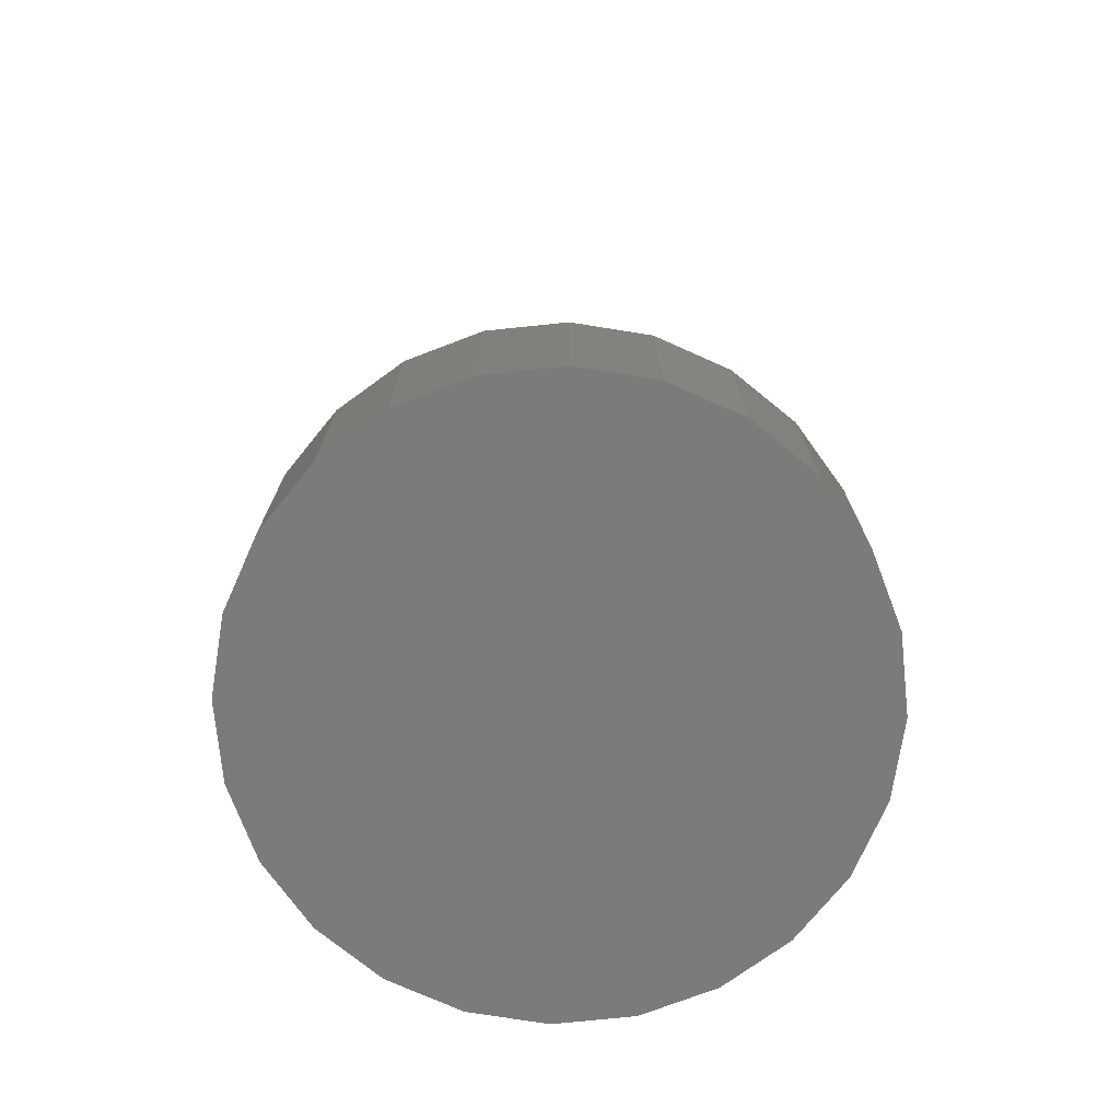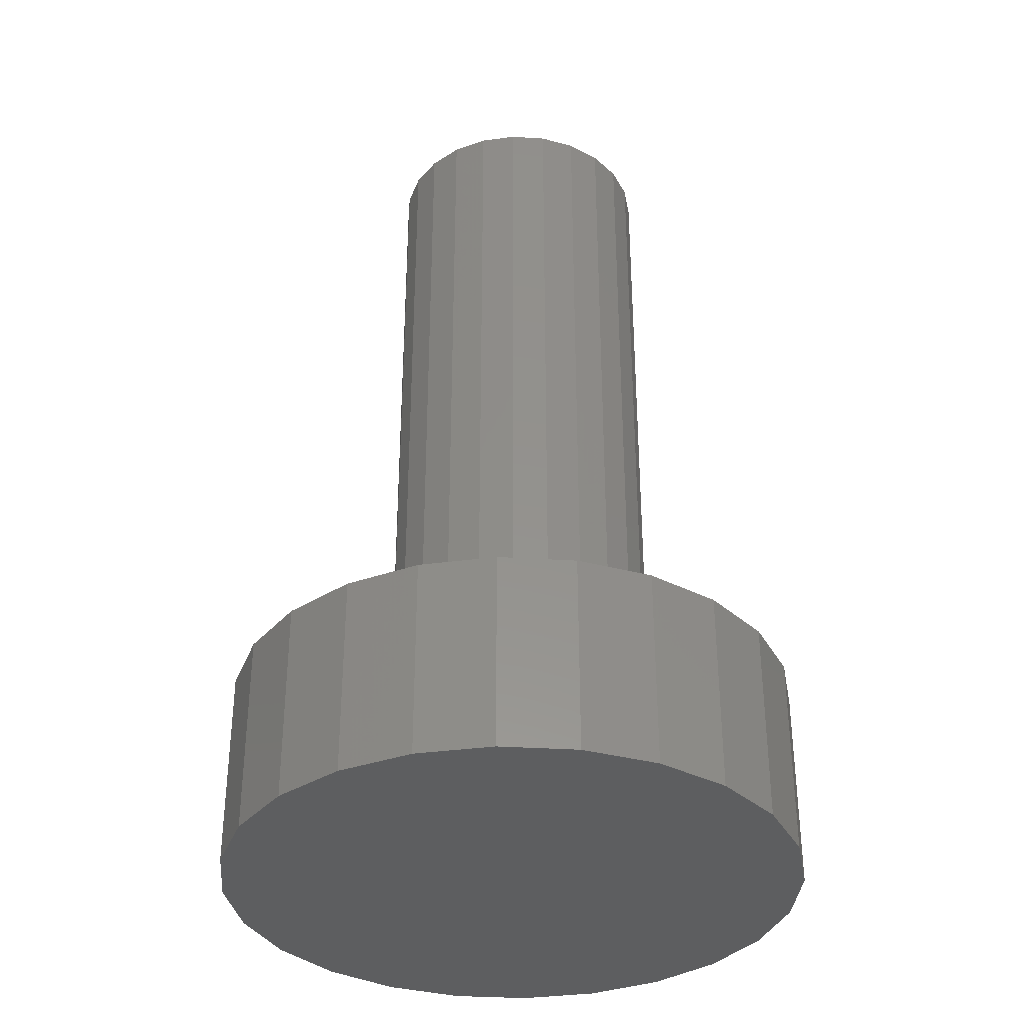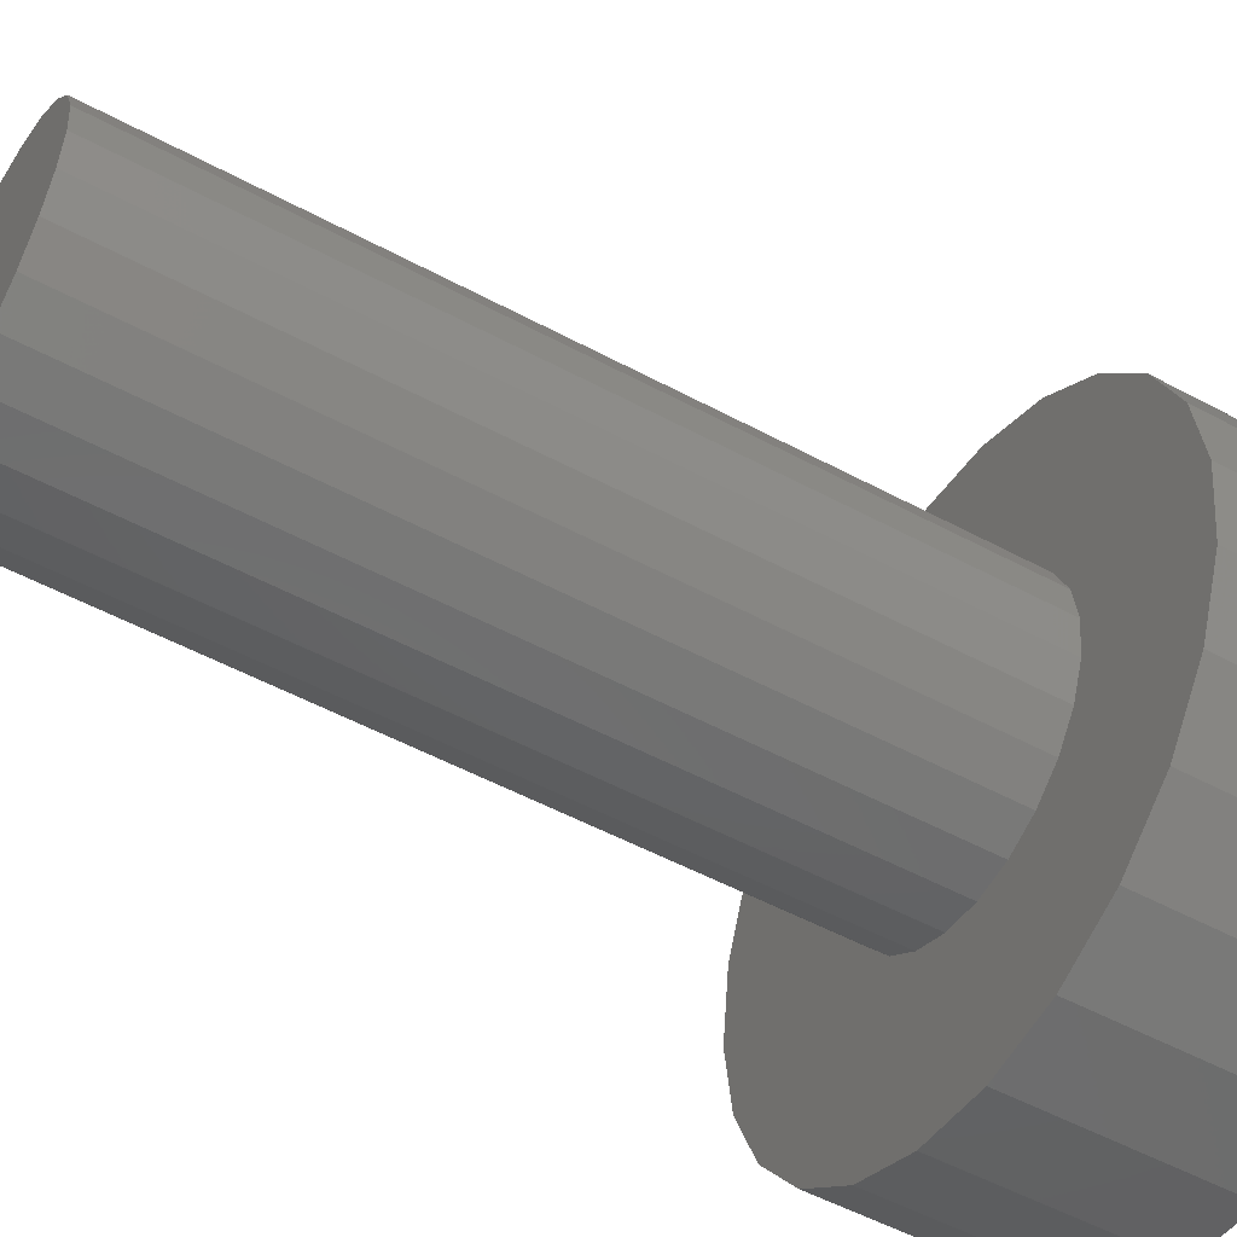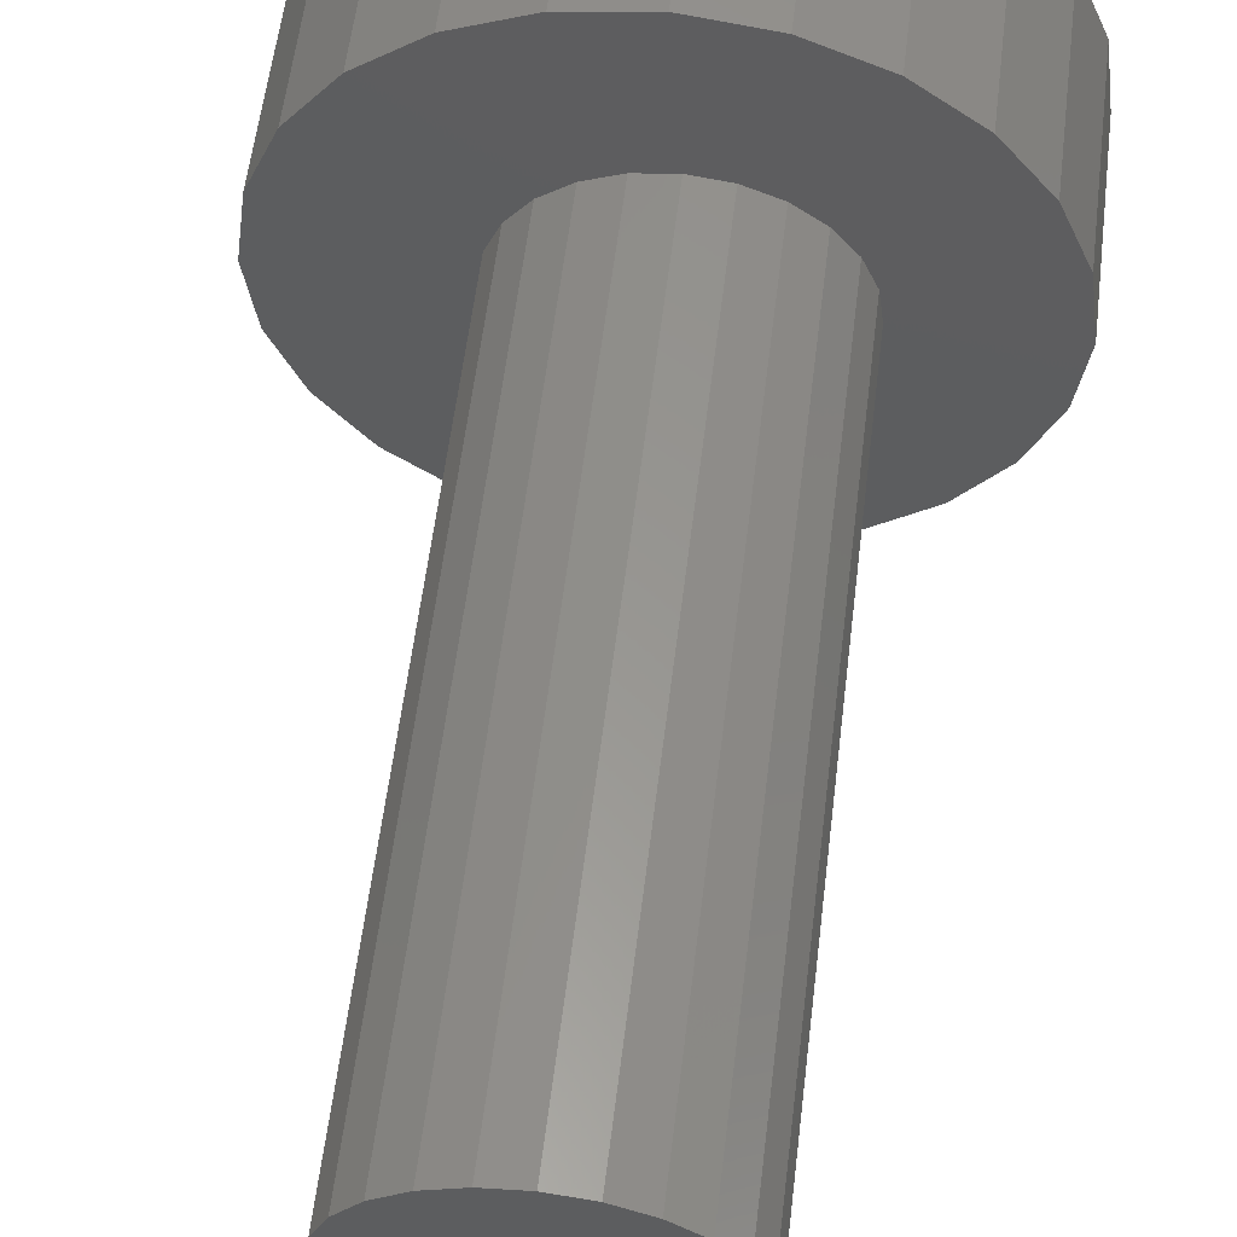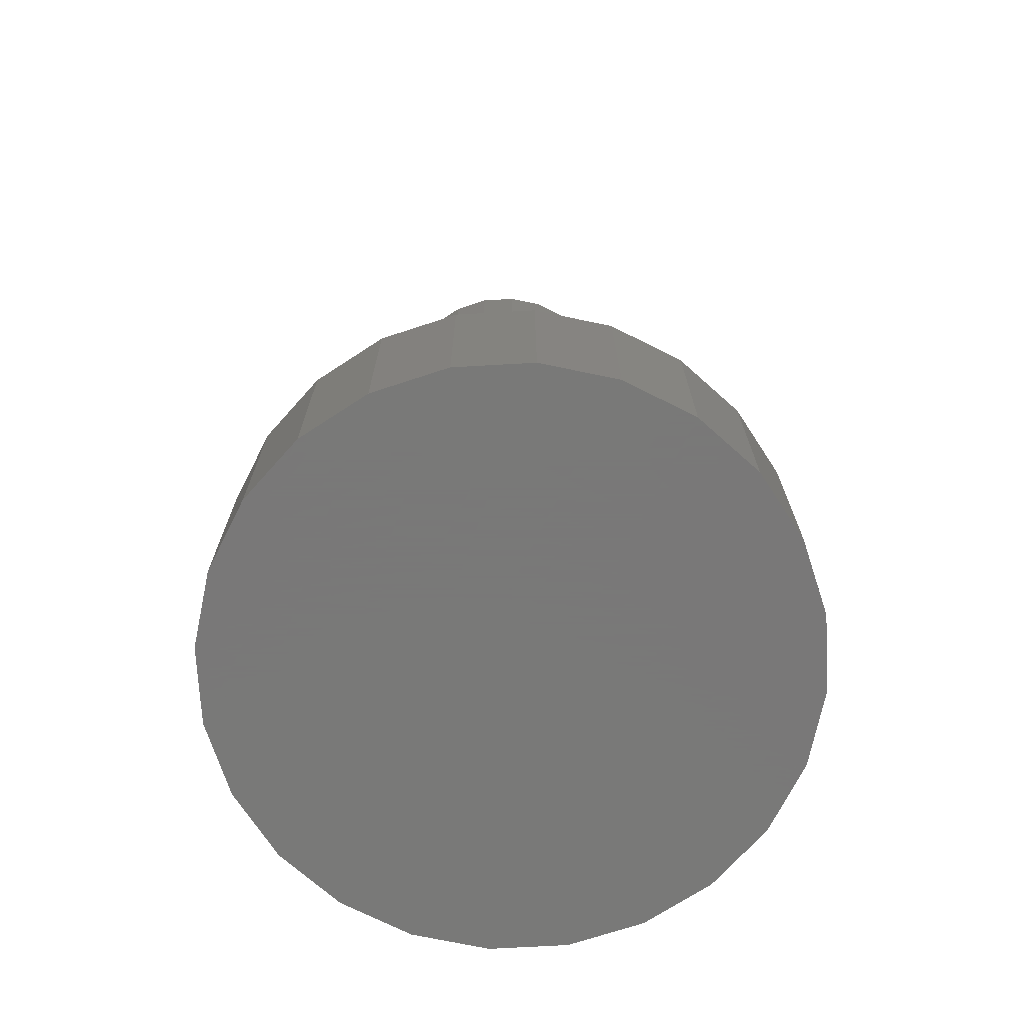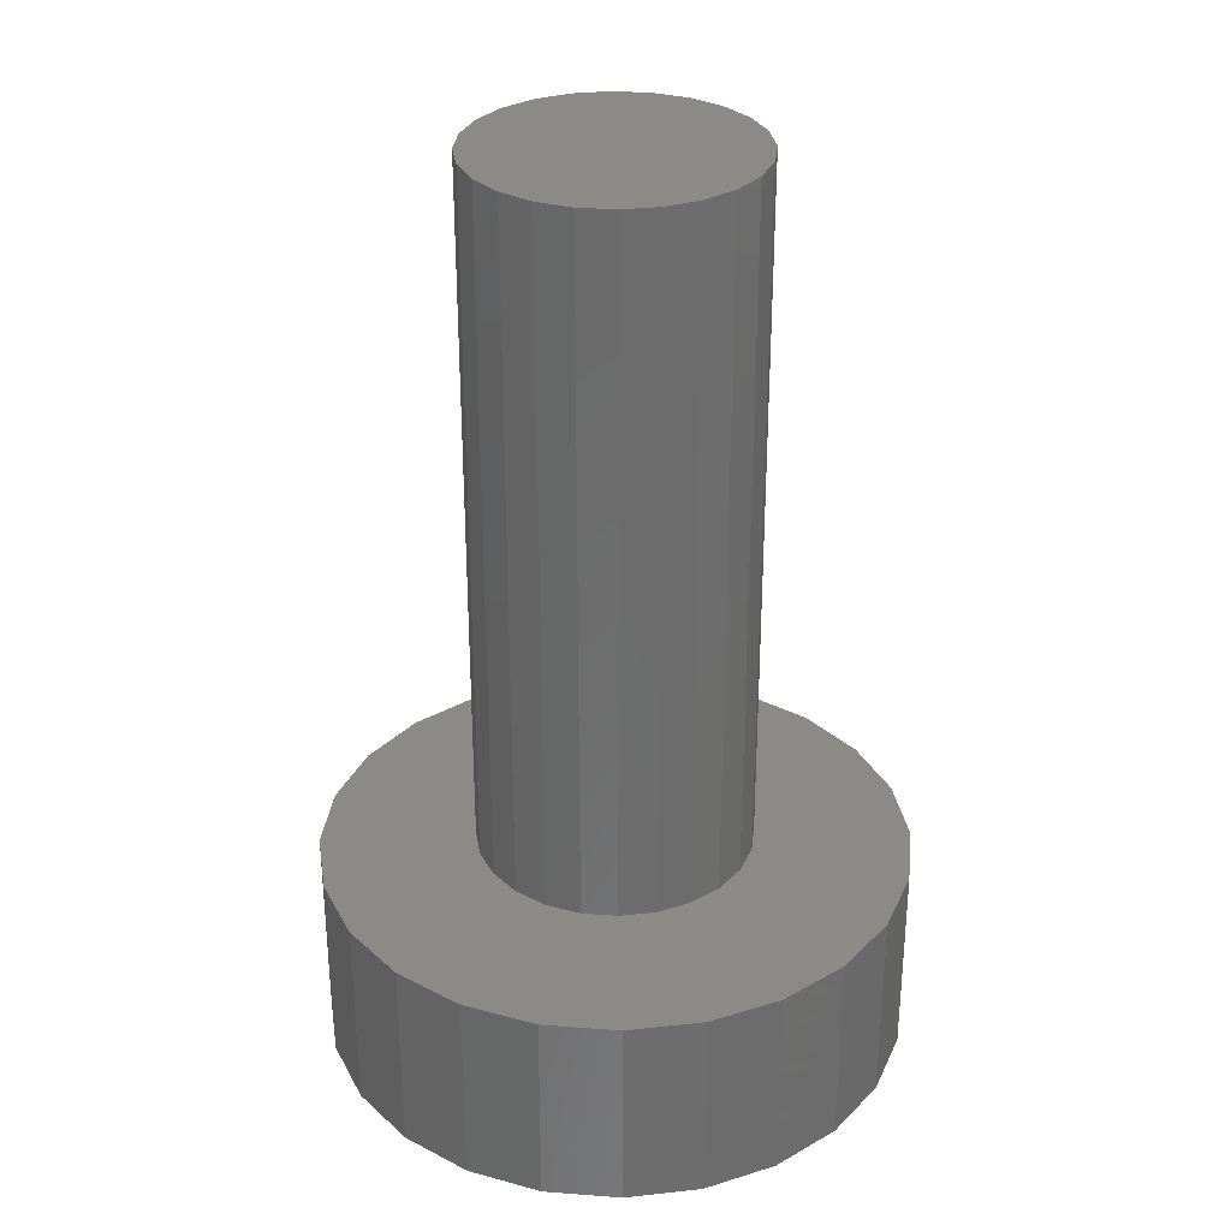
<metadata>
{"format":"stl","ext":"stl","renderer":"f3d","projection":"perspective","resolution":1024,"background":"white","views":[{"elev":-74.2,"azim":-1.6,"up":"+Z"},{"elev":-34.9,"azim":-42.2,"up":"+Z"},{"elev":-52.3,"azim":59.8,"up":"+Y"},{"elev":57.7,"azim":6.9,"up":"+Y"},{"elev":-71.5,"azim":160.7,"up":"+Z"},{"elev":31.3,"azim":-91.3,"up":"+Z"}]}
</metadata>
<code>
# stl→obj: 96 verts, 188 faces
v -1.084 -5.79 39.8
v -2.531 -5.19 8.8
v -1.084 -5.79 8.8
v -2.531 -5.19 39.8
v -11 6.35 8.8
v -12.27 3.287 0
v -12.27 3.287 8.8
v -11 6.35 0
v -12.27 -3.287 8.8
v -11 -6.35 0
v -11 -6.35 8.8
v -12.27 -3.287 0
v 6.265 1.559 8.8
v 6.469 0.00571 39.8
v 6.469 0.00571 8.8
v 6.265 1.559 39.8
v -8.98 8.98 8.8
v -6.35 11 0
v -8.98 8.98 0
v -6.35 11 8.8
v -3.287 12.27 0
v -3.287 12.27 8.8
v -12.7 1.555e-15 0
v -12.7 1.555e-15 8.8
v 11 6.35 0
v 12.27 3.287 8.8
v 12.27 3.287 0
v 11 6.35 8.8
v 3.287 -12.27 8.8
v -2.333e-15 -12.7 0
v 3.287 -12.27 0
v -2.333e-15 -12.7 8.8
v -3.287 -12.27 0
v -3.287 -12.27 8.8
v 7.777e-16 12.7 0
v 7.777e-16 12.7 8.8
v 6.265 -1.547 8.8
v 5.665 -2.994 39.8
v 5.665 -2.994 8.8
v 6.265 -1.547 39.8
v 4.712 -4.237 39.8
v 4.712 -4.237 8.8
v 11 -6.35 0
v 8.98 -8.98 8.8
v 8.98 -8.98 0
v 11 -6.35 8.8
v 5.665 3.006 8.8
v 5.665 3.006 39.8
v 2.022 5.801 39.8
v 3.469 5.202 8.8
v 2.022 5.801 8.8
v 3.469 5.202 39.8
v -1.084 5.801 39.8
v 0.4693 6.006 8.8
v -1.084 5.801 8.8
v 0.4693 6.006 39.8
v 4.712 4.248 8.8
v 4.712 4.248 39.8
v 3.469 -5.19 8.8
v 3.469 -5.19 39.8
v 6.35 -11 8.8
v 6.35 -11 0
v -8.98 -8.98 0
v -8.98 -8.98 8.8
v 0.4693 -5.994 39.8
v 0.4693 -5.994 8.8
v -6.35 -11 0
v -6.35 -11 8.8
v 12.27 -3.287 0
v 12.27 -3.287 8.8
v -3.773 -4.237 8.8
v -3.773 -4.237 39.8
v -5.326 -1.547 39.8
v -5.326 1.559 39.8
v -5.531 0.00571 39.8
v -4.727 3.006 39.8
v -4.727 -2.994 39.8
v -3.773 4.248 39.8
v -2.531 5.202 39.8
v 2.022 -5.79 39.8
v 3.287 12.27 0
v 6.35 11 0
v 8.98 8.98 0
v 12.7 0 0
v -2.531 5.202 8.8
v -3.773 4.248 8.8
v 8.98 8.98 8.8
v -5.531 0.00571 8.8
v -5.326 -1.547 8.8
v -4.727 -2.994 8.8
v 2.022 -5.79 8.8
v -5.326 1.559 8.8
v -4.727 3.006 8.8
v 3.287 12.27 8.8
v 6.35 11 8.8
v 12.7 0 8.8
f 1 2 3
f 2 1 4
f 5 6 7
f 6 5 8
f 9 10 11
f 10 9 12
f 13 14 15
f 14 13 16
f 17 18 19
f 18 17 20
f 20 21 18
f 21 20 22
f 7 23 24
f 23 7 6
f 25 26 27
f 26 25 28
f 29 30 31
f 30 29 32
f 32 33 30
f 33 32 34
f 22 35 21
f 35 22 36
f 37 38 39
f 38 37 40
f 39 41 42
f 41 39 38
f 43 44 45
f 44 43 46
f 47 16 13
f 16 47 48
f 49 50 51
f 50 49 52
f 53 54 55
f 54 53 56
f 57 48 47
f 48 57 58
f 41 59 42
f 59 41 60
f 61 31 62
f 31 61 29
f 11 63 64
f 63 11 10
f 52 57 50
f 57 52 58
f 15 40 37
f 40 15 14
f 65 3 66
f 3 65 1
f 34 67 33
f 67 34 68
f 69 46 43
f 46 69 70
f 4 71 2
f 71 4 72
f 73 74 75
f 74 73 76
f 76 73 77
f 76 77 78
f 78 77 72
f 78 72 79
f 79 72 4
f 79 4 53
f 53 4 1
f 53 1 56
f 56 1 65
f 56 65 49
f 49 65 80
f 49 80 52
f 52 80 60
f 52 60 58
f 58 60 41
f 58 41 48
f 48 41 38
f 48 38 16
f 16 38 40
f 16 40 14
f 6 12 23
f 12 6 10
f 10 6 8
f 10 8 63
f 63 8 19
f 63 19 67
f 67 19 18
f 67 18 33
f 33 18 21
f 33 21 30
f 30 21 35
f 30 35 31
f 31 35 81
f 31 81 62
f 62 81 82
f 62 82 45
f 45 82 83
f 45 83 43
f 43 83 25
f 43 25 69
f 69 25 27
f 69 27 84
f 79 55 85
f 55 79 53
f 78 85 86
f 85 78 79
f 68 63 67
f 63 68 64
f 83 28 25
f 28 83 87
f 9 7 24
f 7 9 11
f 7 11 5
f 5 11 64
f 5 64 17
f 17 64 68
f 17 68 20
f 20 68 88
f 88 68 89
f 89 68 34
f 89 34 90
f 90 34 71
f 71 34 2
f 2 34 32
f 2 32 3
f 3 32 66
f 66 32 29
f 66 29 91
f 91 29 59
f 59 29 61
f 59 61 42
f 42 61 39
f 39 61 37
f 37 61 15
f 15 61 44
f 20 92 22
f 92 20 88
f 22 92 93
f 22 93 86
f 22 86 85
f 22 85 36
f 36 85 55
f 36 55 54
f 36 54 94
f 94 54 51
f 94 51 50
f 94 50 95
f 95 50 57
f 95 57 47
f 95 47 13
f 95 13 15
f 95 15 87
f 87 15 44
f 87 44 46
f 87 46 28
f 28 46 70
f 28 70 26
f 26 70 96
f 95 83 82
f 83 95 87
f 78 93 76
f 93 78 86
f 80 66 91
f 66 80 65
f 27 96 84
f 96 27 26
f 73 90 77
f 90 73 89
f 44 62 45
f 62 44 61
f 36 81 35
f 81 36 94
f 60 91 59
f 91 60 80
f 76 92 74
f 92 76 93
f 77 71 72
f 71 77 90
f 74 88 75
f 88 74 92
f 75 89 73
f 89 75 88
f 94 82 81
f 82 94 95
f 84 70 69
f 70 84 96
f 24 12 9
f 12 24 23
f 56 51 54
f 51 56 49
f 17 8 5
f 8 17 19

</code>
